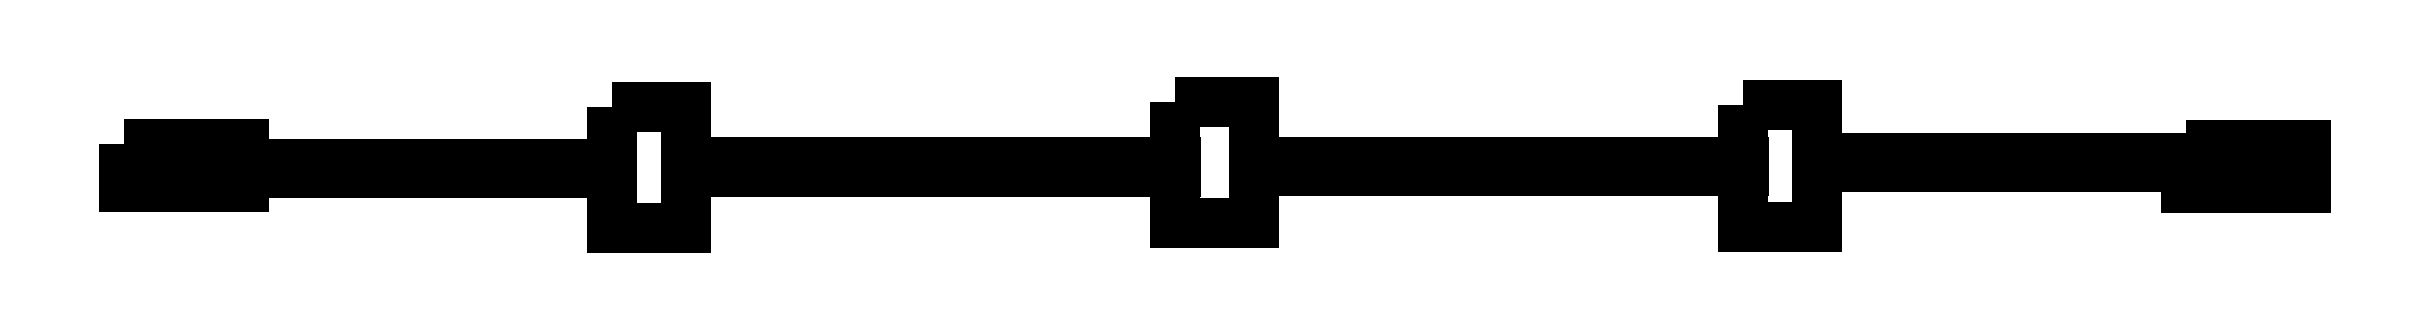
<metadata>
{"format":"dxf","ext":"dxf","renderer":"ezdxf+matplotlib","layout":"modelspace","background":"white","min_lineweight":24,"dpi":150}
</metadata>
<code>
0
SECTION
2
ENTITIES
0
POLYLINE
8
Metal1
66
     1
10
0
20
0
30
0
70
     1
0
VERTEX
8
Metal1
10
0.01632
20
66.4
30
0
0
VERTEX
8
Metal1
10
7.838
20
66.4
30
0
0
VERTEX
8
Metal1
10
7.838
20
63.6
30
0
0
VERTEX
8
Metal1
10
0.01632
20
63.6
30
0
0
SEQEND
0
POLYLINE
8
Metal1
66
     1
10
0
20
0
30
0
70
     1
0
VERTEX
8
Metal1
10
105.5
20
68.88
30
0
0
VERTEX
8
Metal1
10
110.3
20
68.88
30
0
0
VERTEX
8
Metal1
10
110.3
20
60.98
30
0
0
VERTEX
8
Metal1
10
105.5
20
60.98
30
0
0
SEQEND
0
POLYLINE
8
Metal1
66
     1
10
0
20
0
30
0
70
     1
0
VERTEX
8
Metal1
10
7.839
20
65.05
30
0
0
VERTEX
8
Metal1
10
31.84
20
65.05
30
0
0
VERTEX
8
Metal1
10
31.84
20
64.45
30
0
0
VERTEX
8
Metal1
10
7.839
20
64.45
30
0
0
SEQEND
0
POLYLINE
8
Metal1
66
     1
10
0
20
0
30
0
70
     1
0
VERTEX
8
Metal1
10
73.64
20
65.18
30
0
0
VERTEX
8
Metal1
10
105.5
20
65.18
30
0
0
VERTEX
8
Metal1
10
105.5
20
64.58
30
0
0
VERTEX
8
Metal1
10
73.64
20
64.58
30
0
0
SEQEND
0
POLYLINE
8
Metal1
66
     1
10
0
20
0
30
0
70
     1
0
VERTEX
8
Metal1
10
110.3
20
65.46
30
0
0
VERTEX
8
Metal1
10
134.3
20
65.46
30
0
0
VERTEX
8
Metal1
10
134.3
20
64.86
30
0
0
VERTEX
8
Metal1
10
110.3
20
64.86
30
0
0
SEQEND
0
POLYLINE
8
Metal1
66
     1
10
0
20
0
30
0
70
     1
0
VERTEX
8
Metal1
10
31.83
20
68.76
30
0
0
VERTEX
8
Metal1
10
36.63
20
68.76
30
0
0
VERTEX
8
Metal1
10
36.63
20
60.86
30
0
0
VERTEX
8
Metal1
10
31.83
20
60.86
30
0
0
SEQEND
0
POLYLINE
8
Metal1
66
     1
10
0
20
0
30
0
70
     1
0
VERTEX
8
Metal1
10
68.51
20
69.14
30
0
0
VERTEX
8
Metal1
10
73.61
20
69.14
30
0
0
VERTEX
8
Metal1
10
73.61
20
61.24
30
0
0
VERTEX
8
Metal1
10
68.51
20
61.24
30
0
0
SEQEND
0
POLYLINE
8
Metal1
66
     1
10
0
20
0
30
0
70
     1
0
VERTEX
8
Metal1
10
36.63
20
65.16
30
0
0
VERTEX
8
Metal1
10
68.53
20
65.16
30
0
0
VERTEX
8
Metal1
10
68.53
20
64.56
30
0
0
VERTEX
8
Metal1
10
36.63
20
64.56
30
0
0
SEQEND
0
POLYLINE
8
Metal1
66
     1
10
0
20
0
30
0
70
     1
0
VERTEX
8
Metal1
10
134.4
20
66.3
30
0
0
VERTEX
8
Metal1
10
142.2
20
66.3
30
0
0
VERTEX
8
Metal1
10
142.2
20
63.5
30
0
0
VERTEX
8
Metal1
10
134.4
20
63.5
30
0
0
SEQEND
0
ENDSEC
0
EOF

</code>
